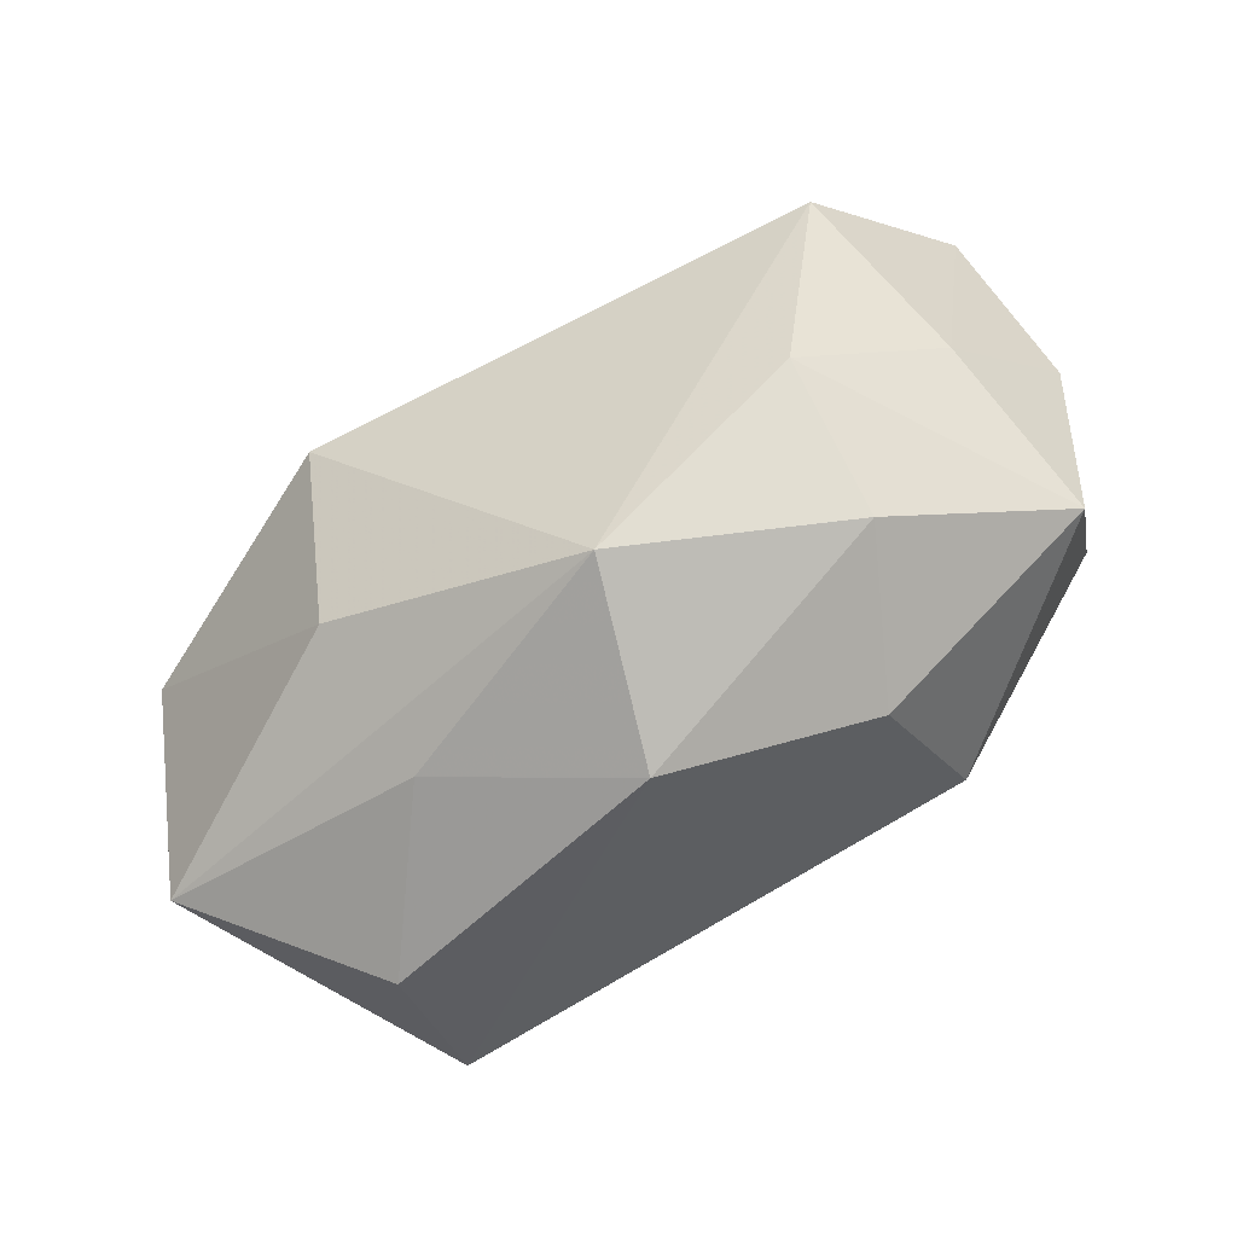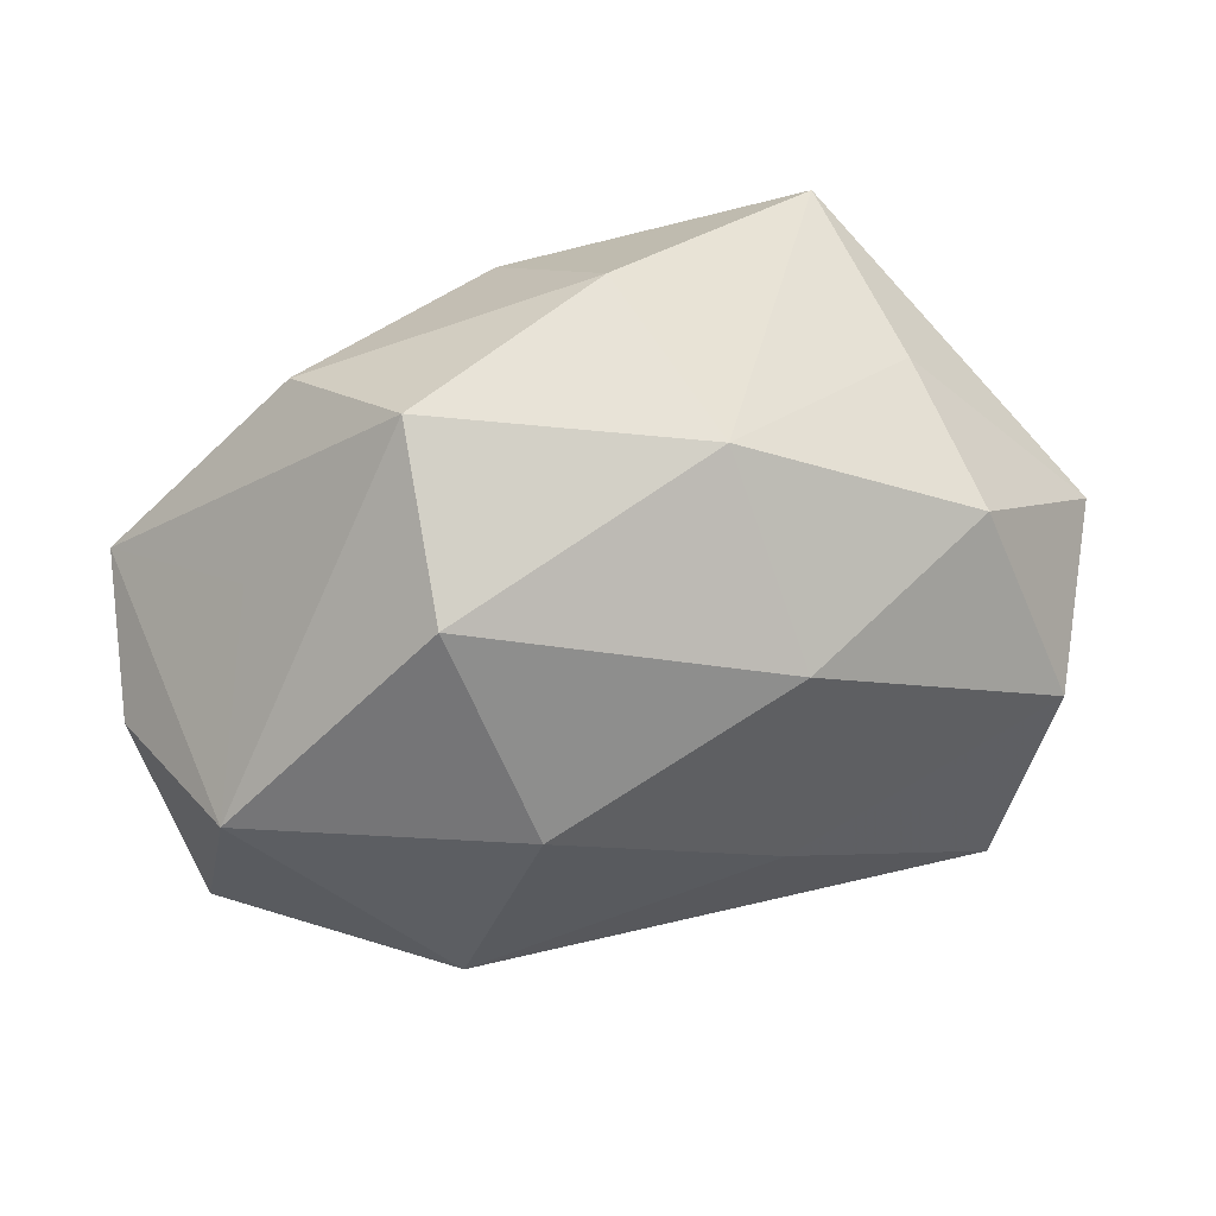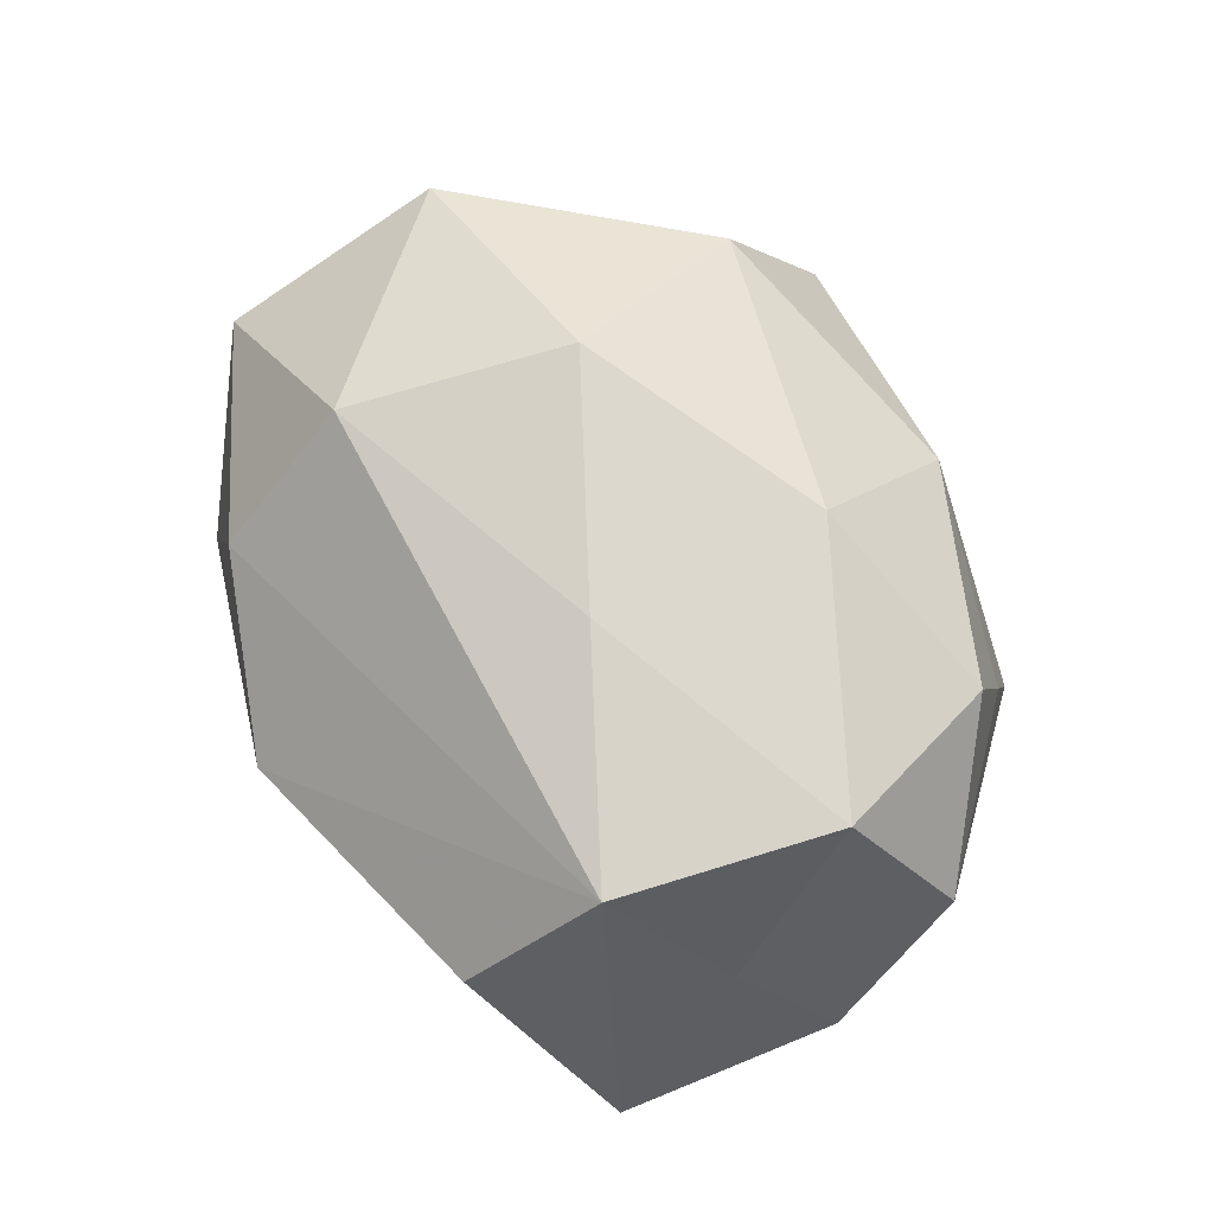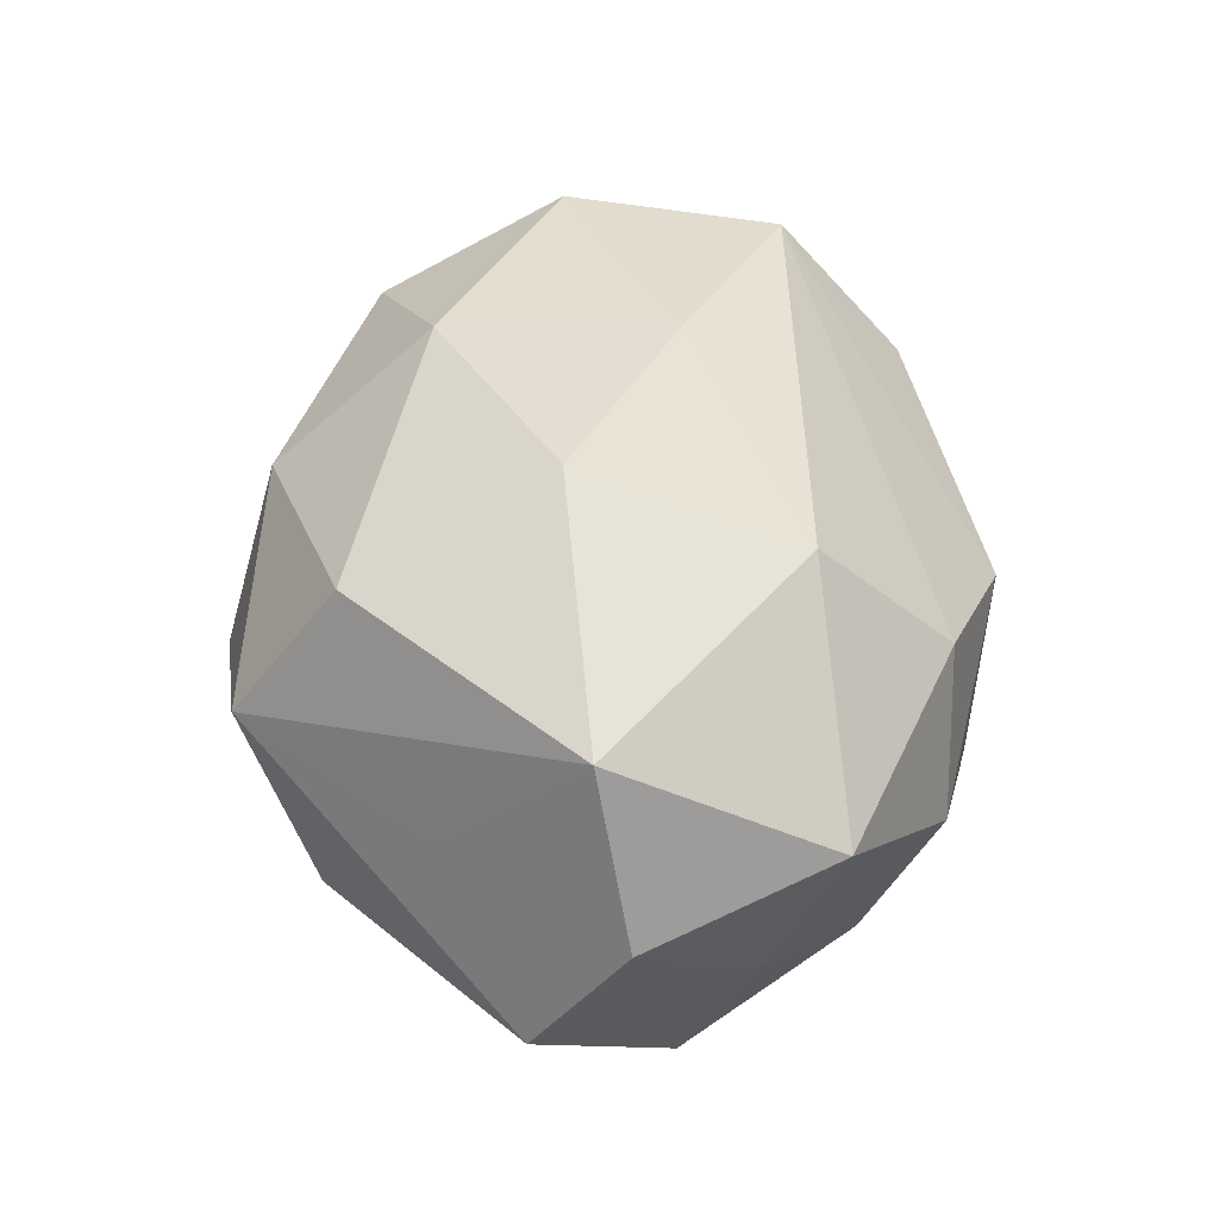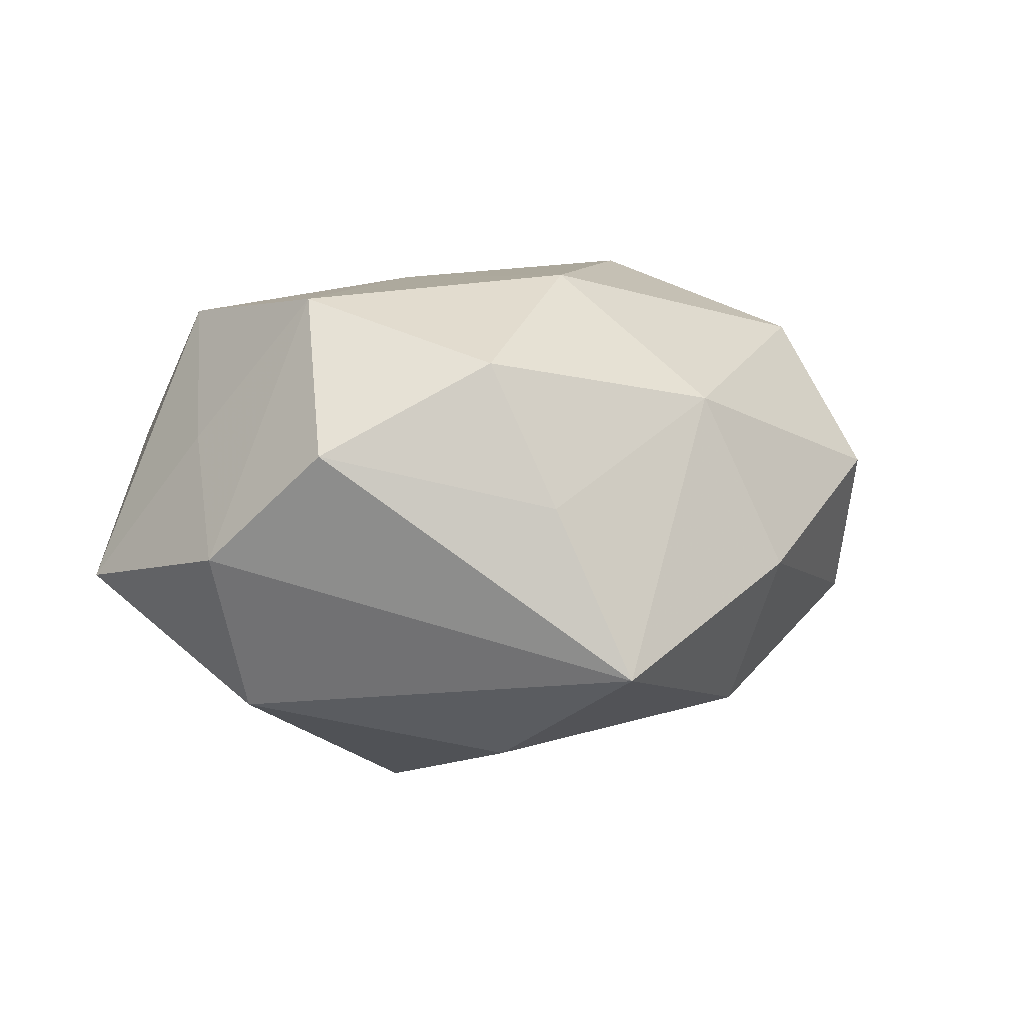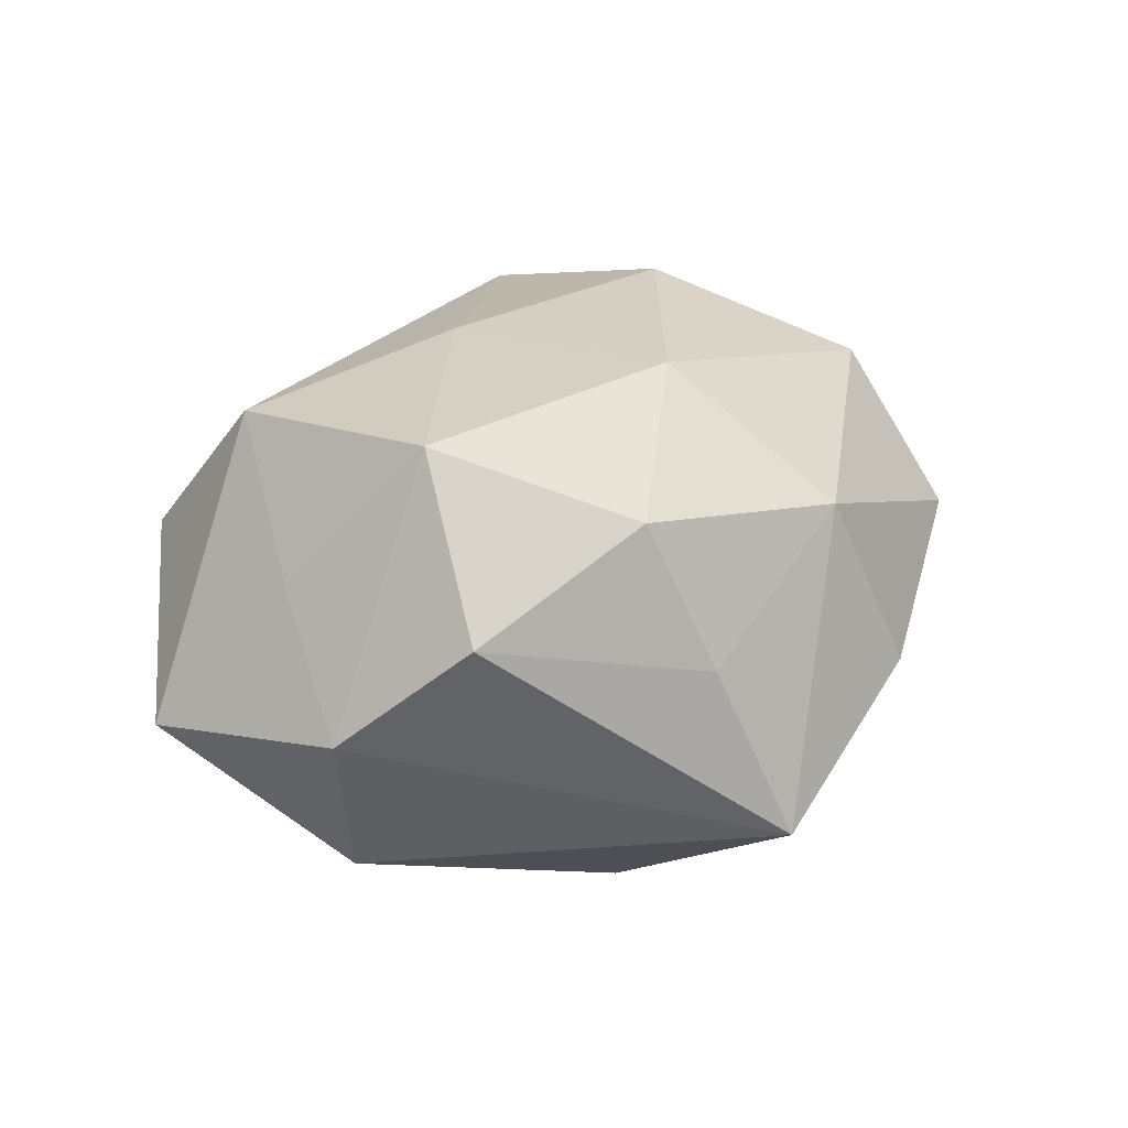
<metadata>
{"format":"obj","ext":"obj","renderer":"f3d","projection":"perspective","resolution":1024,"background":"white","views":[{"elev":-74.6,"azim":-146.1,"up":"+Y"},{"elev":46.9,"azim":-13.8,"up":"+Y"},{"elev":67.4,"azim":60.6,"up":"+Z"},{"elev":43.3,"azim":-91.9,"up":"+Z"},{"elev":3.2,"azim":129.9,"up":"+Z"},{"elev":19.7,"azim":115.2,"up":"+Z"}]}
</metadata>
<code>
v 0.02235 0.01708 0.01241
v 0.03289 0.009123 0.005391
v 0.02148 -0.02346 0.006544
v 0.0168 0.02646 -0.01169
v 0.00362 -0.0188 0.01277
v 0.008062 0.0125 0.01984
v 0.02389 -0.01396 0.01704
v 0.02872 -0.003068 -0.01488
v -0.01563 -0.01307 0.0189
v -0.01539 0.0188 0.01596
v -0.02787 -0.003798 -0.01827
v -0.02632 0.01279 0.003066
v -0.03067 0.002137 0.01457
v 0.007192 -0.005459 0.02026
v -0.02079 -0.02283 -0.002331
v 0.03031 -0.007103 0.006611
v -0.01037 0.003551 0.02216
v -0.004847 0.02056 -0.01578
v 0.01305 -0.01764 -0.01505
v 0.009773 -0.004609 -0.02318
v 0.02757 0.002789 0.01752
v -0.005802 -0.02683 -0.0111
v -0.01507 0.02689 0.004344
v 0.0002166 0.02891 -0.00356
v -0.01467 -0.02316 0.008925
v -0.000815 -0.02863 0.002458
v -0.0216 -0.01706 -0.01259
v -0.0358 -0.0001777 0.001836
v 0.02004 0.02164 0.001357
v 0.01233 -0.024 -0.004613
v -0.03466 0.006857 -0.008437
v -0.03044 -0.009277 -0.00581
v 0.004976 0.02481 0.009744
v -0.02157 0.01128 -0.01587
v -0.02087 0.02112 -0.00711
v 0.03249 -0.01731 -0.004954
v 0.0144 0.01153 -0.01909
v 0.0349 -0.000867 -0.00278
v -0.03203 -0.0145 0.006901
f 10 33 23
f 23 13 10
f 23 12 13
f 38 2 21
f 36 8 38
f 4 2 38
f 38 8 4
f 4 33 29
f 29 2 4
f 36 7 3
f 9 39 25
f 13 39 9
f 35 18 34
f 34 20 11
f 34 18 20
f 37 18 4
f 20 18 37
f 4 8 37
f 37 8 20
f 25 39 15
f 11 20 22
f 13 12 31
f 31 34 11
f 35 34 31
f 31 23 35
f 12 23 31
f 24 33 4
f 24 23 33
f 35 23 24
f 4 18 24
f 24 18 35
f 36 38 16
f 16 38 21
f 16 7 36
f 21 7 16
f 21 2 1
f 2 29 1
f 1 29 33
f 5 9 25
f 7 9 5
f 21 1 6
f 6 33 10
f 6 1 33
f 32 31 11
f 11 22 27
f 27 22 15
f 27 32 11
f 27 15 39
f 39 32 27
f 36 22 19
f 19 22 20
f 19 8 36
f 20 8 19
f 36 3 30
f 30 22 36
f 25 15 26
f 15 22 26
f 26 5 25
f 26 30 3
f 22 30 26
f 26 3 7
f 7 5 26
f 28 39 13
f 13 31 28
f 28 32 39
f 31 32 28
f 17 6 10
f 10 13 17
f 13 9 17
f 14 9 7
f 14 17 9
f 14 7 21
f 21 6 14
f 6 17 14

</code>
